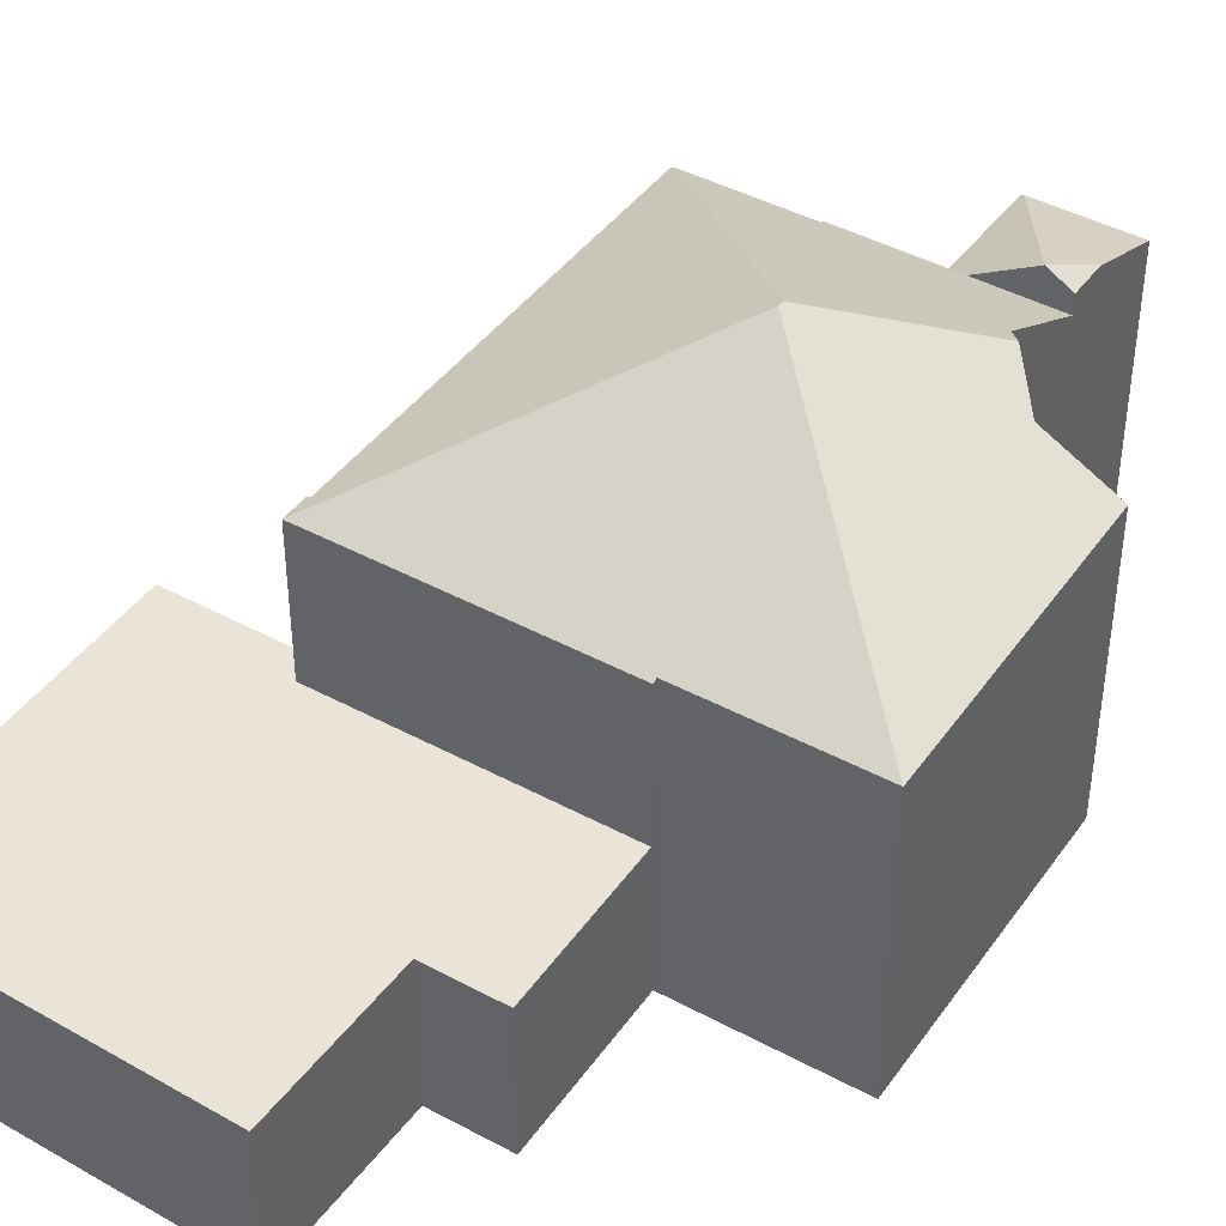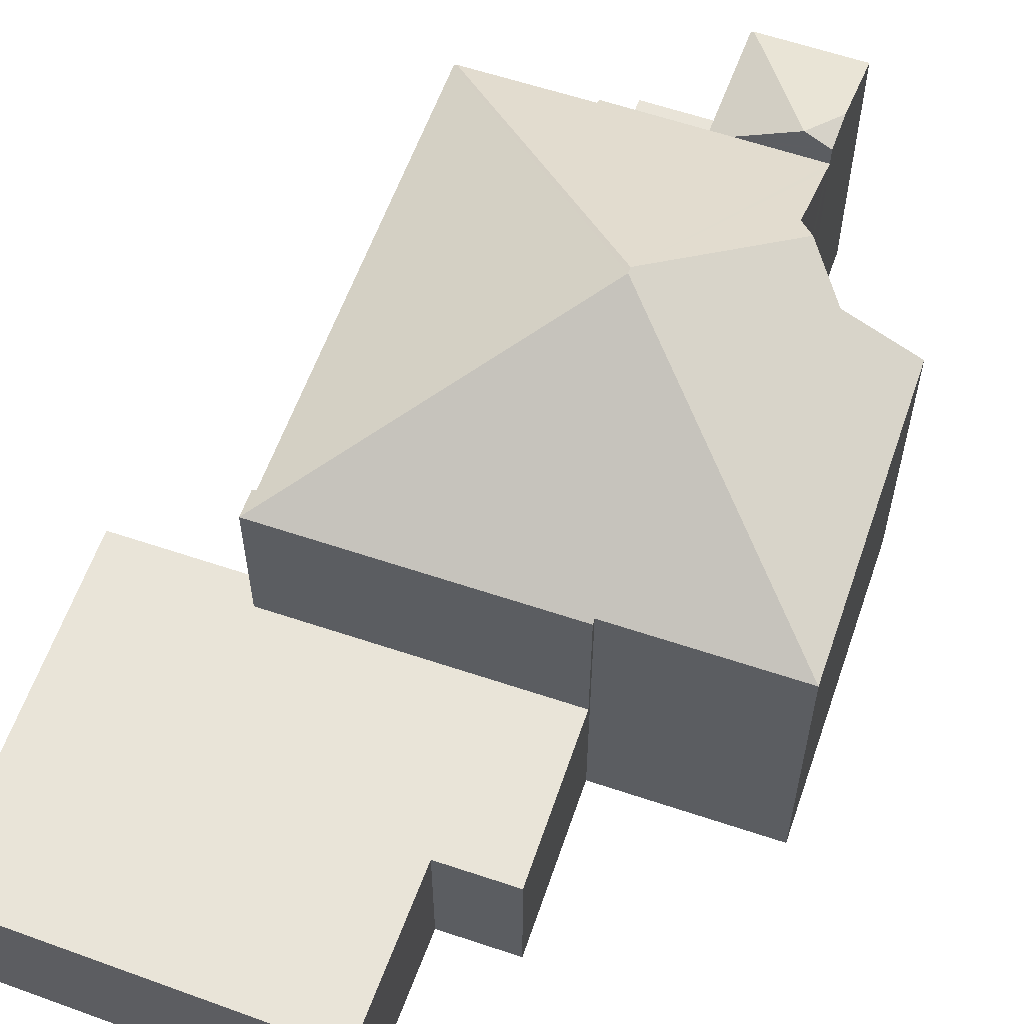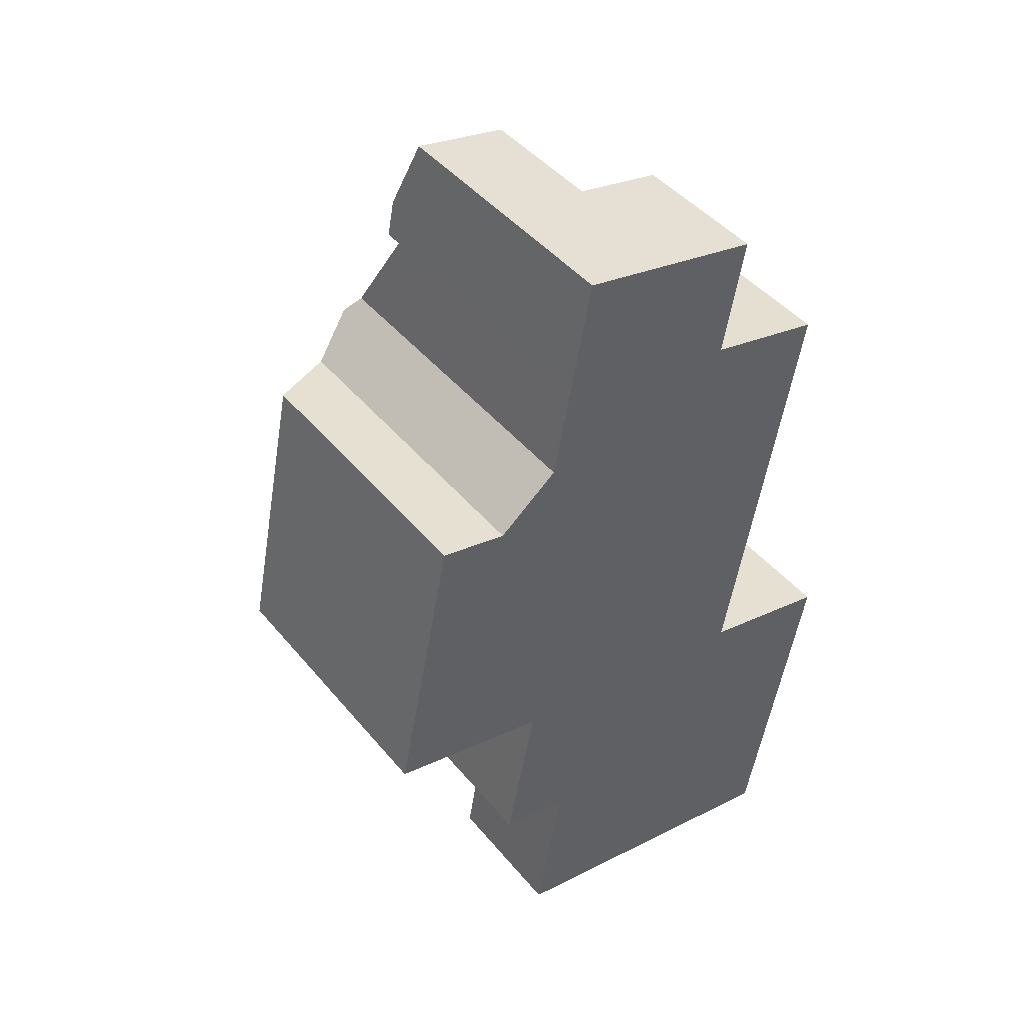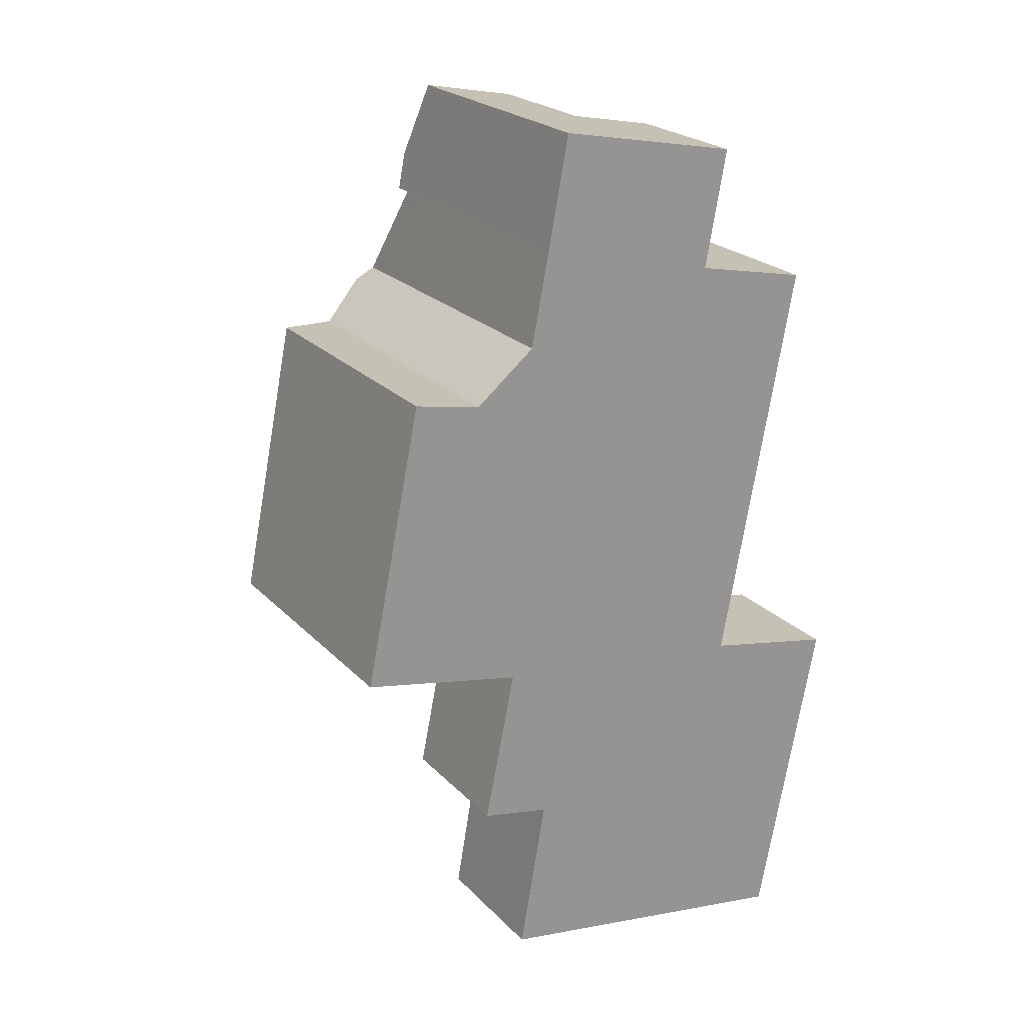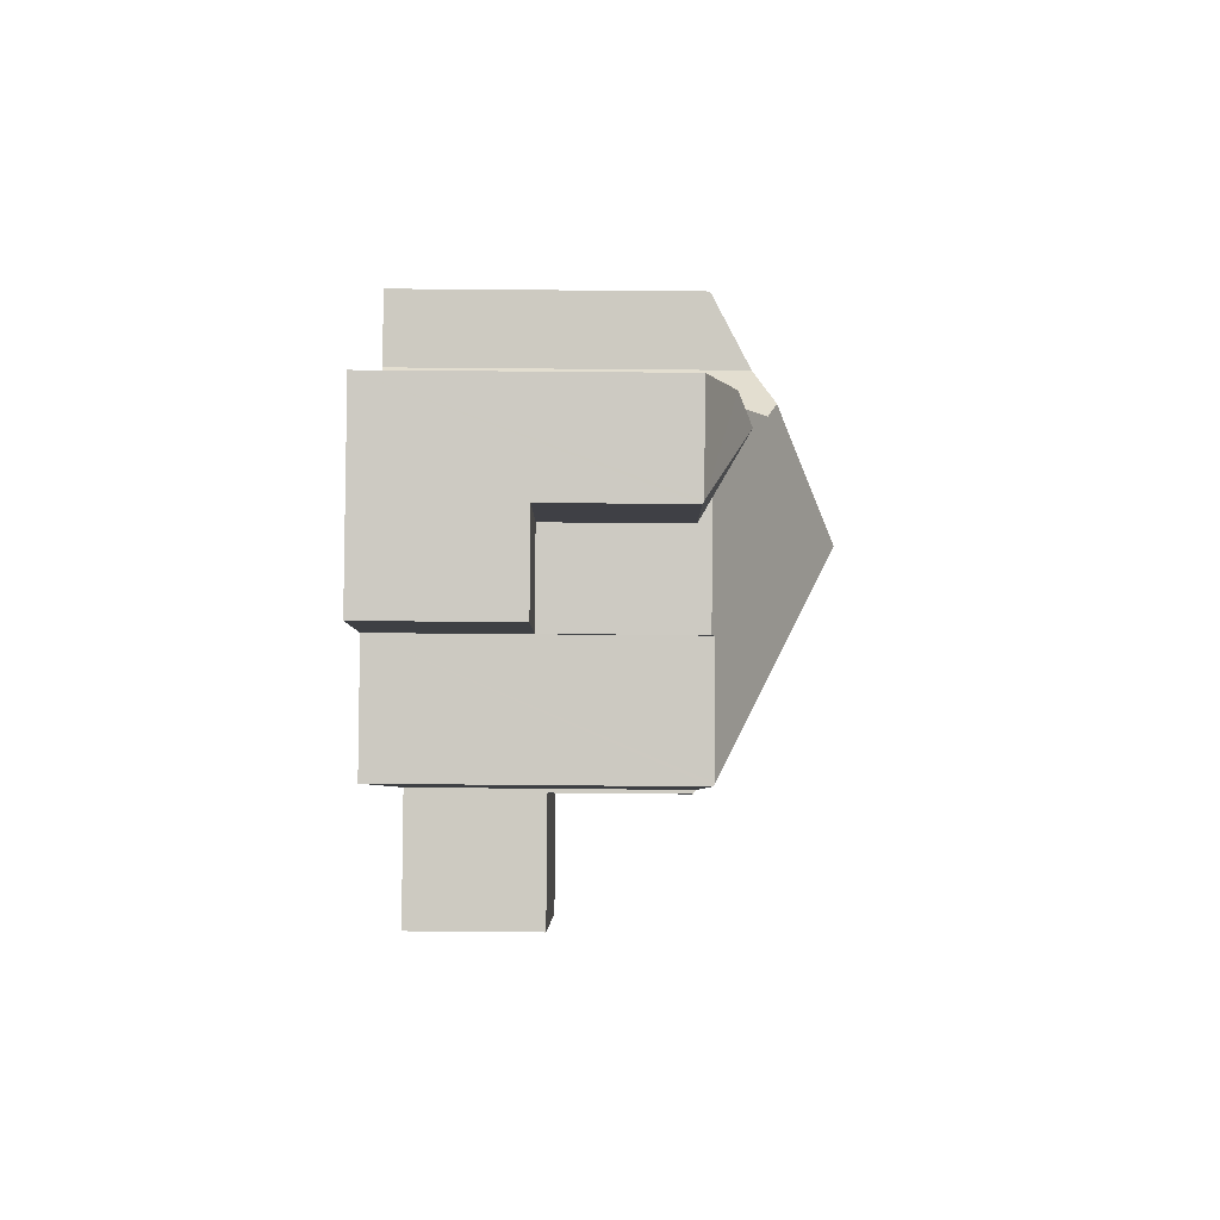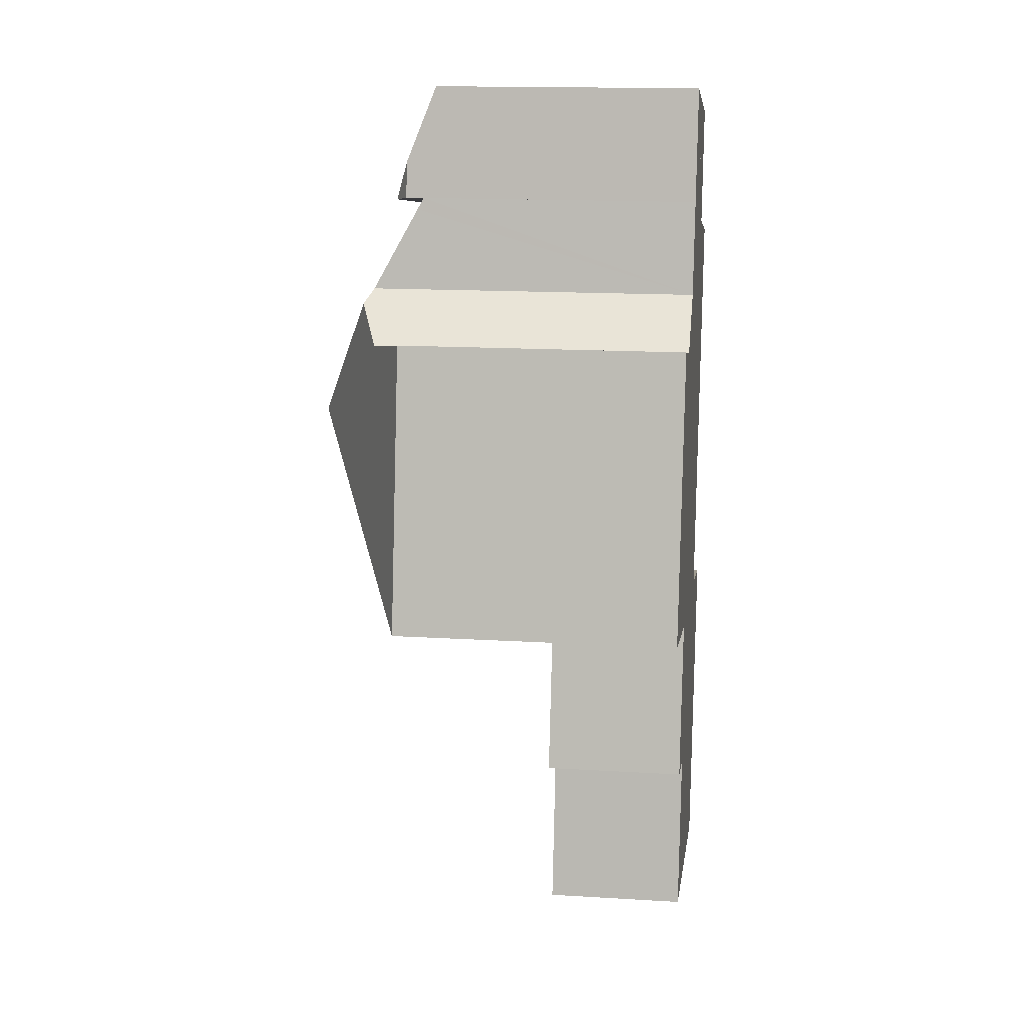
<metadata>
{"format":"obj","ext":"obj","renderer":"f3d","projection":"perspective","resolution":1024,"background":"white","views":[{"elev":43.3,"azim":-136.0,"up":"+Y"},{"elev":60.7,"azim":-149.6,"up":"+Y"},{"elev":44.2,"azim":-36.5,"up":"+Z"},{"elev":22.9,"azim":-31.2,"up":"+Z"},{"elev":74.8,"azim":90.5,"up":"+Z"},{"elev":15.5,"azim":-82.7,"up":"+Z"}]}
</metadata>
<code>
v  3.078 7.895 6.614
v  0 6.973 4.27e-16
v  1.412 6.994 6.952
v  4.152 8.364 7.489
v  6.286 9.8 4.305
v  6.26 9.8 4.167
v  9.58 6.991 9.05
v  12.41 7.01 8.45
v  7.446 6.92 9.61
v  6.932 6.92 9.713
v  5.578 6.92 9.982
v  5 6.92 10.1
v  4.946 7.073 9.814
v  4.558 8.15 7.82
v  9.604 6.92 9.181
v  10.59 6.92 -2.252
v  10.6 6.973 -1.636
v  10.7 6.92 -1.656
v  12.48 6.973 8.436
v  5.545 6.92 -1.228
v  4.008 6.92 -0.916
v  4.028 6.973 -0.818
v  1.412 -4.257e-16 6.952
v  0 0 0
v  4.558 -4.788e-16 7.82
v  5 -6.183e-16 10.1
v  4.946 -6.009e-16 9.814
v  4.028 5.009e-17 -0.818
v  4.008 5.609e-17 -0.916
v  3.078 -4.05e-16 6.614
v  7.446 -5.884e-16 9.61
v  9.604 -5.622e-16 9.181
v  5.578 -6.112e-16 9.982
v  6.932 -5.947e-16 9.713
v  9.58 -5.542e-16 9.05
v  12.48 -5.166e-16 8.436
v  12.41 -5.174e-16 8.45
v  10.6 1.002e-16 -1.636
v  10.7 1.014e-16 -1.656
v  4.152 -4.586e-16 7.489
v  10.59 1.379e-16 -2.252
v  5.545 7.519e-17 -1.228
v  7.446 3.44 9.61
v  10.11 3.44 11.95
v  9.604 3.44 9.181
v  7.932 3.44 12.38
v  7.932 -7.583e-16 12.38
v  10.11 -7.318e-16 11.95
v  4.008 3.44 -0.916
v  4.888 3.44 -4.972
v  3.251 3.44 -4.64
v  4.986 3.44 -4.992
v  12.39 3.44 -10.25
v  4.313 3.44 -8.829
v  5.545 3.44 -1.228
v  10.59 3.44 -2.252
v  13.82 3.44 -2.909
v  10.7 3.44 -1.656
v  13.94 3.44 -2.31
v  13.94 1.414e-16 -2.31
v  4.313 5.406e-16 -8.829
v  4.986 3.057e-16 -4.992
v  3.251 2.841e-16 -4.64
v  12.39 6.274e-16 -10.25
v  13.82 1.781e-16 -2.909
v  4.888 3.044e-16 -4.972
v  7.446 6.62 9.61
v  7.868 6.657 12.4
v  7.932 6.62 12.38
v  5.578 7.71 9.982
v  5.169 7.369 10.99
v  5.523 6.657 12.86
v  5 7.373 10.1
v  5.169 -6.731e-16 10.99
v  5.523 -7.876e-16 12.86
v  7.868 -7.591e-16 12.4
g defaultobject
f 1 2 3
f 2 1 4
f 2 4 5
f 2 5 6
f 5 7 8
f 7 5 9
f 9 5 10
f 10 5 11
f 11 5 12
f 12 5 13
f 13 5 14
f 14 5 4
f 9 15 7
f 16 17 18
f 17 16 6
f 17 6 19
f 19 6 8
f 8 6 5
f 20 6 16
f 6 20 21
f 6 21 22
f 6 22 2
f 2 23 3
f 23 2 24
f 25 13 14
f 13 25 12
f 12 25 26
f 26 25 27
f 21 28 22
f 28 21 29
f 3 30 1
f 30 3 23
f 26 11 12
f 11 26 10
f 10 26 9
f 9 26 15
f 15 26 31
f 15 31 32
f 31 26 33
f 31 33 34
f 35 8 7
f 8 35 19
f 19 35 36
f 36 35 37
f 38 18 17
f 18 38 39
f 1 14 4
f 14 1 30
f 14 30 25
f 25 30 40
f 15 35 7
f 35 15 32
f 36 17 19
f 17 36 38
f 39 16 18
f 16 39 41
f 41 20 16
f 20 41 21
f 21 41 29
f 29 41 42
f 28 2 22
f 2 28 24
f 31 30 32
f 30 31 40
f 40 31 25
f 25 31 27
f 27 31 34
f 27 34 33
f 27 33 26
f 39 42 41
f 42 39 38
f 42 38 36
f 42 36 29
f 29 36 28
f 28 36 24
f 24 36 30
f 24 30 23
f 30 36 37
f 30 37 35
f 30 35 32
f 43 44 45
f 44 43 46
f 47 44 46
f 44 47 48
f 48 45 44
f 45 48 32
f 32 43 45
f 43 32 31
f 31 46 43
f 46 31 47
f 31 48 47
f 48 31 32
f 49 50 51
f 50 49 52
f 52 53 54
f 53 52 49
f 53 49 55
f 53 55 56
f 53 56 57
f 57 56 58
f 57 58 59
f 55 41 56
f 41 55 49
f 41 49 42
f 42 49 29
f 39 59 58
f 59 39 60
f 41 58 56
f 58 41 39
f 61 52 54
f 52 61 62
f 63 49 51
f 49 63 29
f 60 57 59
f 57 60 53
f 53 60 64
f 64 60 65
f 64 54 53
f 54 64 61
f 62 50 52
f 50 62 51
f 51 62 63
f 63 62 66
f 29 66 62
f 66 29 63
f 39 65 60
f 65 39 64
f 64 39 41
f 64 41 42
f 64 42 62
f 64 62 61
f 62 42 29
f 67 68 69
f 68 67 10
f 68 10 70
f 71 68 70
f 68 71 72
f 71 70 73
f 73 72 71
f 72 73 26
f 72 26 74
f 72 74 75
f 75 68 72
f 68 75 69
f 69 75 47
f 47 75 76
f 47 67 69
f 67 47 31
f 10 73 70
f 73 10 67
f 73 67 26
f 26 67 34
f 34 67 31
f 26 34 33
f 74 76 75
f 76 74 26
f 76 26 33
f 76 33 34
f 76 34 47
f 47 34 31

</code>
